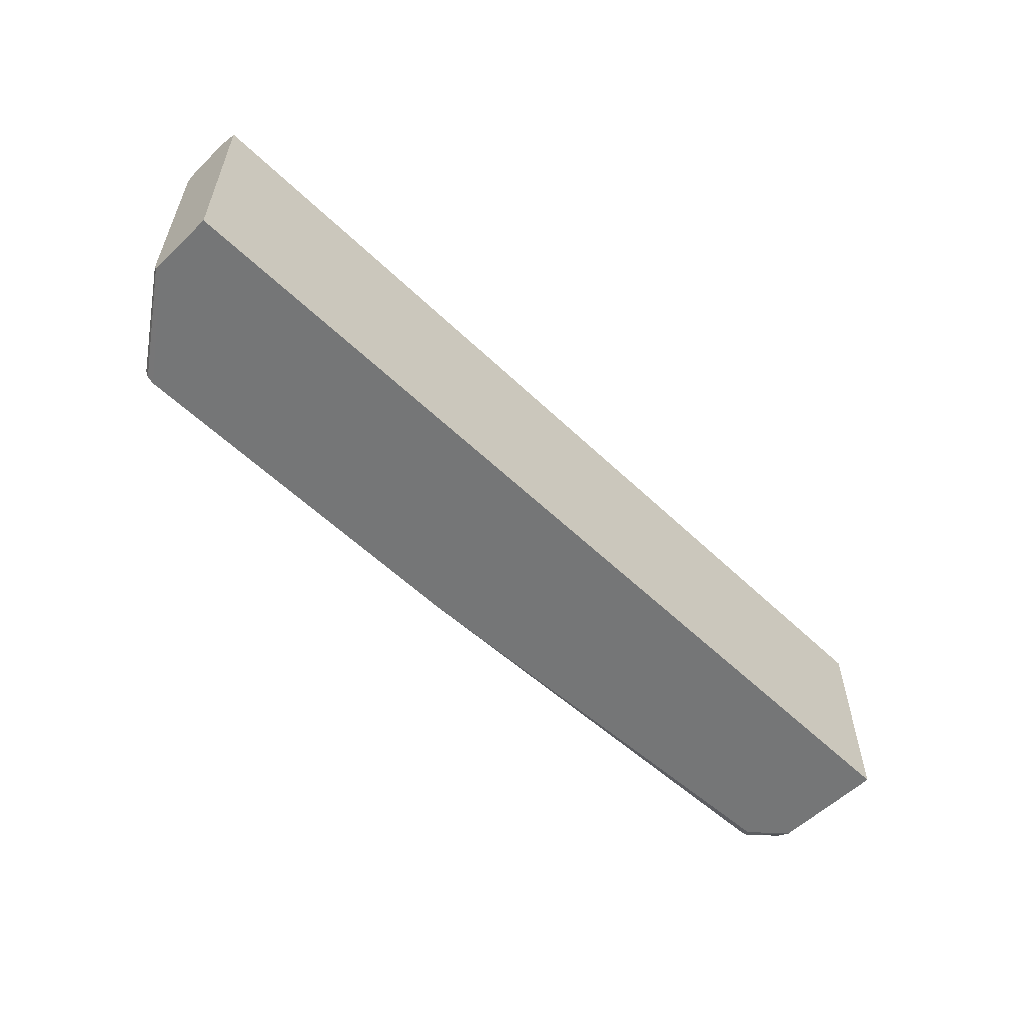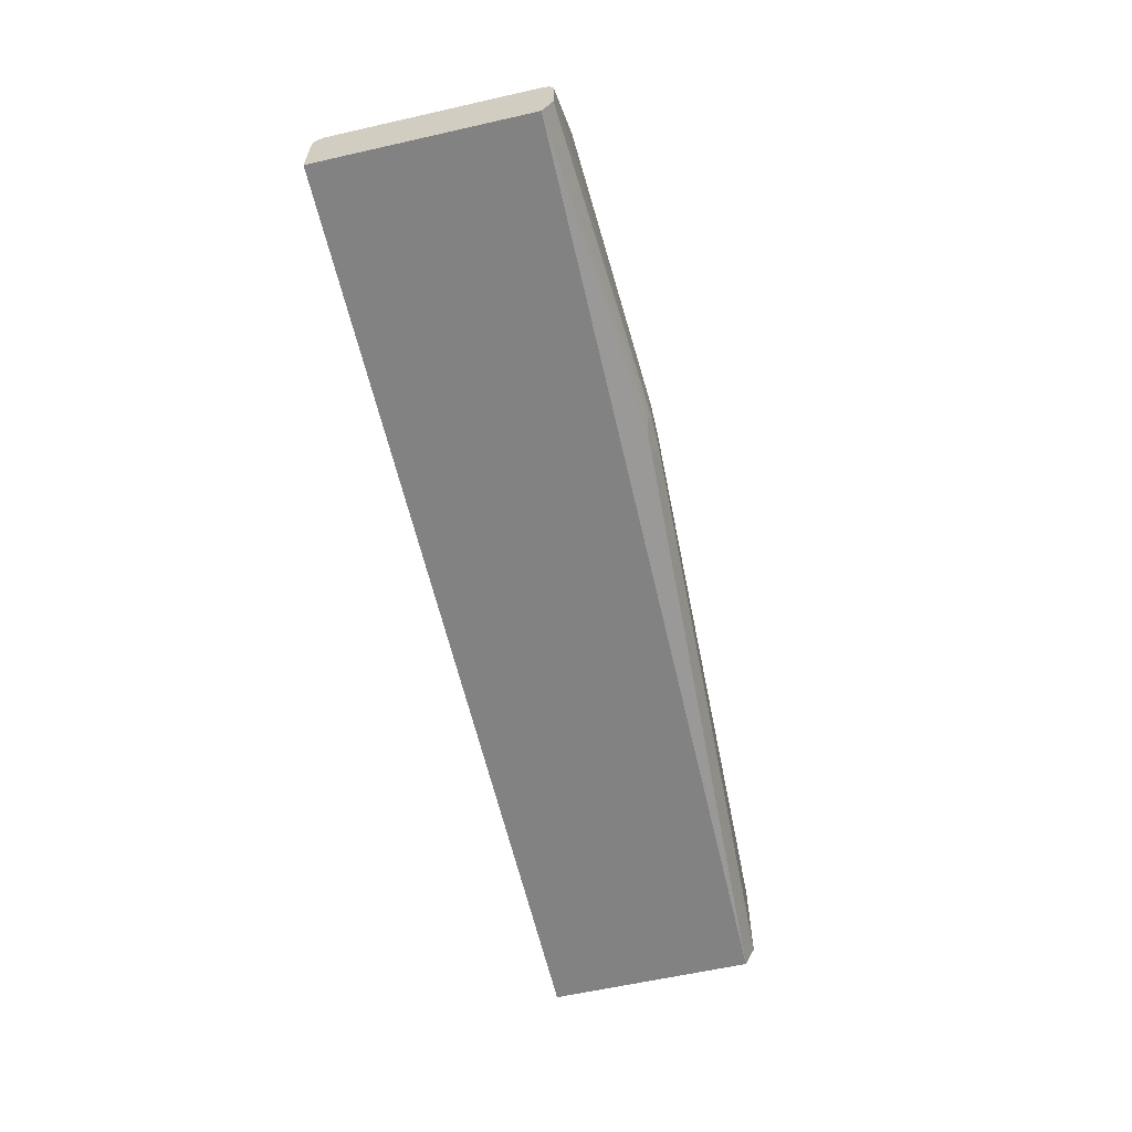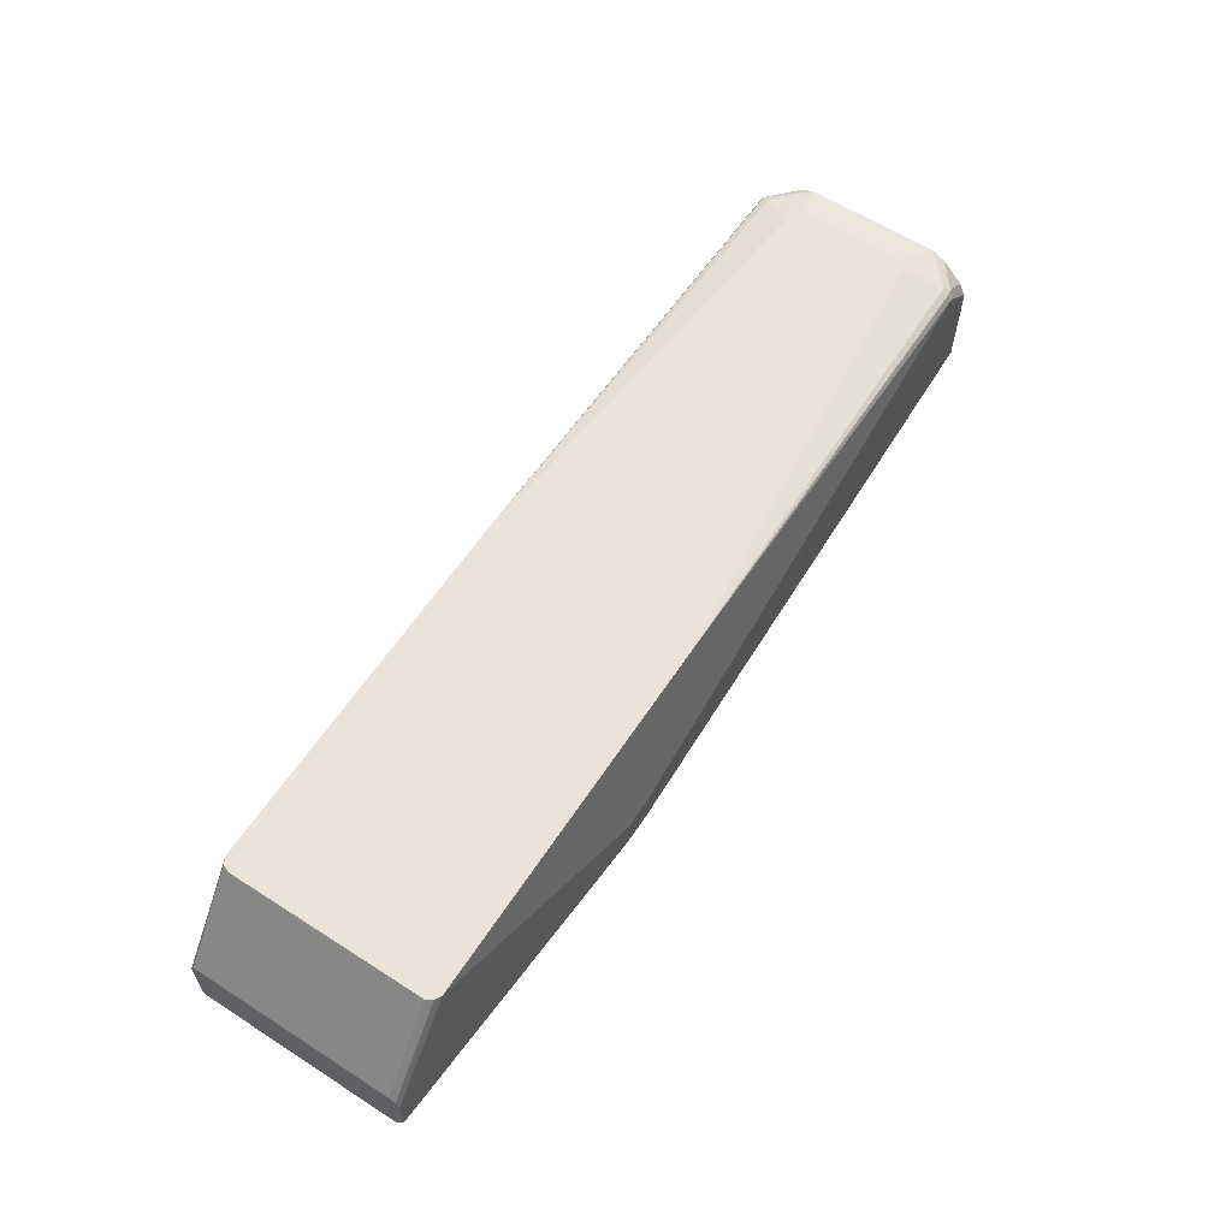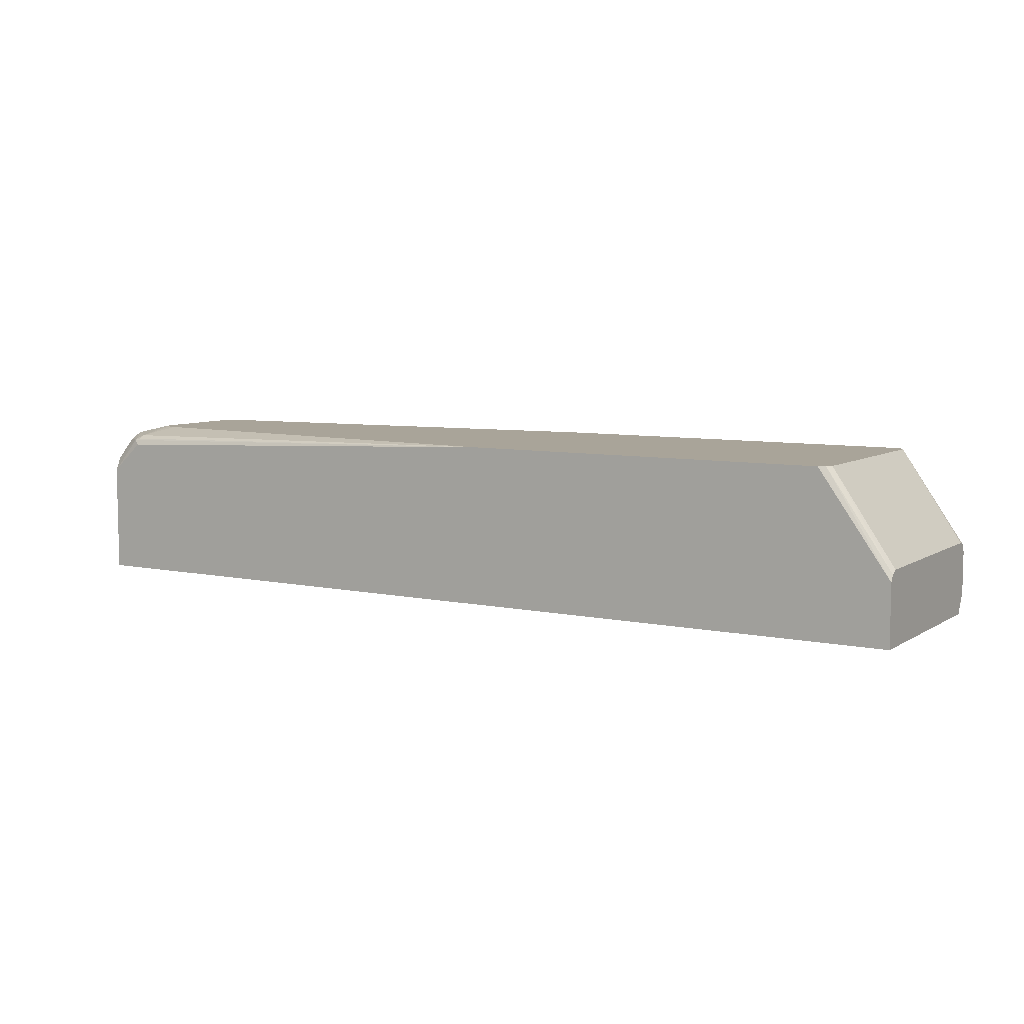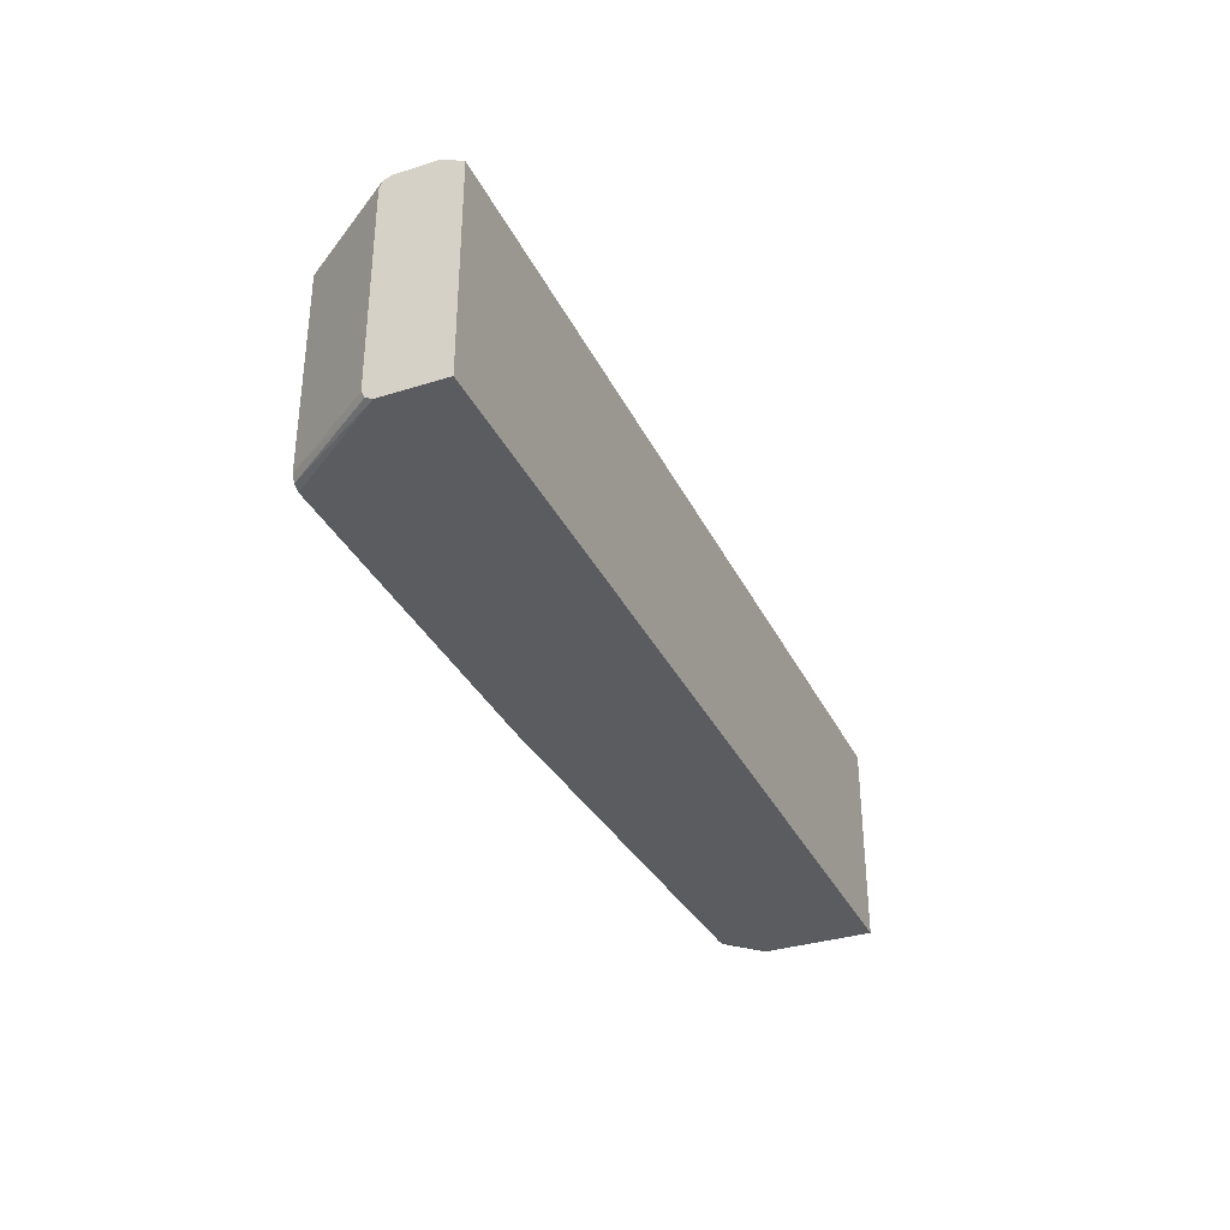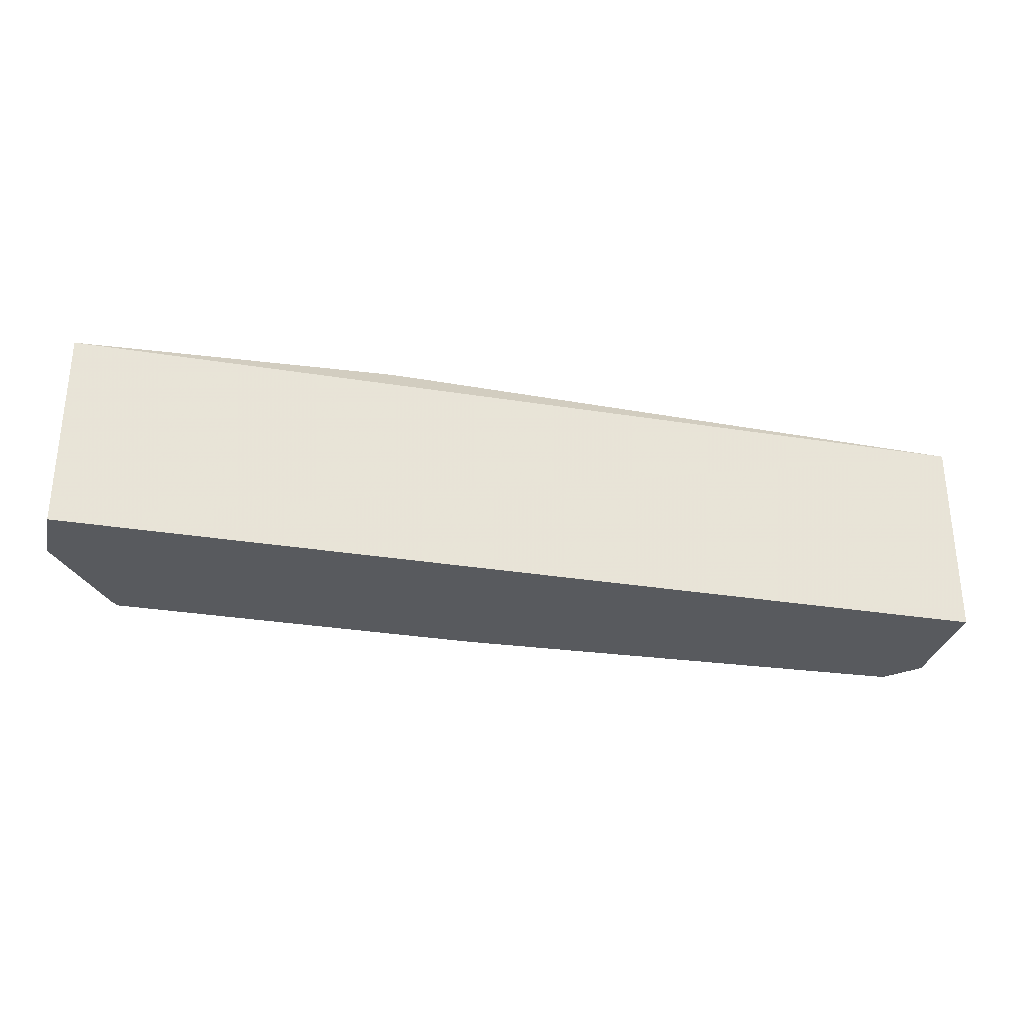
<metadata>
{"format":"obj","ext":"obj","renderer":"f3d","projection":"perspective","resolution":1024,"background":"white","views":[{"elev":-56.7,"azim":135.1,"up":"+Y"},{"elev":-60.9,"azim":103.0,"up":"+Z"},{"elev":60.8,"azim":123.2,"up":"+Z"},{"elev":7.3,"azim":31.3,"up":"+Z"},{"elev":-34.1,"azim":113.1,"up":"+Y"},{"elev":-30.7,"azim":166.9,"up":"+Y"}]}
</metadata>
<code>
v 0.6659 -0.09242 -0.3423
v 0.6659 -0.09242 -0.2958
v 0.6658 -0.09242 -0.3512
v 0.6659 -0.09204 -0.3512
v 0.6659 -0.08944 -0.2898
v 0.607 -0.08934 -0.2051
v 0.6025 -0.09158 -0.2051
v 0.6008 -0.09242 -0.2051
v -0.1787 -0.09242 -0.3512
v 0.6659 0.09247 -0.3512
v 0.6659 -0.08934 -0.2896
v 0.6092 -0.08488 -0.2051
v 0.268 -0.09242 -0.2051
v -0.1787 -0.09242 -0.2496
v -0.1787 0.09247 -0.3512
v 0.379 0.114 -0.3359
v 0.3928 0.1178 -0.3281
v 0.6659 0.1016 -0.333
v 0.6659 -0.08339 -0.2866
v 0.6101 -0.08318 -0.2051
v -0.1294 -0.05629 -0.2051
v -0.1479 -0.08318 -0.2126
v -0.1479 -0.08934 -0.2157
v -0.1525 -0.09011 -0.2172
v -0.1479 -0.09242 -0.2219
v -0.1787 -0.0914 -0.2475
v -0.1787 0.09655 -0.343
v 0.3605 0.114 -0.3359
v 0.3882 0.1171 -0.3297
v 0.3882 0.1201 -0.3235
v 0.6659 0.1017 -0.3328
v 0.6659 -0.08318 -0.2865
v 0.6101 0.09243 -0.2051
v -0.1386 -0.05379 -0.2051
v -0.1462 -0.04905 -0.2051
v -0.1787 -0.05546 -0.2126
v -0.154 -0.08626 -0.2157
v -0.1787 -0.06778 -0.2188
v -0.1787 -0.08626 -0.2373
v -0.1787 -0.08832 -0.2414
v -0.1787 0.09963 -0.3369
v 0.3605 0.1201 -0.3235
v 0.3882 0.1201 -0.2958
v 0.6659 0.1017 -0.2958
v 0.6659 0.09243 -0.2865
v 0.607 0.09859 -0.2051
v 0.6659 0.09878 -0.2889
v -0.1471 -0.0462 -0.2051
v -0.1787 0.06469 -0.2126
v -0.1787 -0.05956 -0.2147
v -0.1487 -0.03866 -0.2051
v -0.1787 -0.06572 -0.2177
v -0.1787 0.1017 -0.3328
v 0.3605 0.1201 -0.2958
v 0.6008 0.1017 -0.2051
v 0.602 0.1011 -0.2051
v -0.1787 0.07087 -0.2157
v -0.1487 0.04706 -0.2051
v -0.1445 0.0521 -0.2051
v -0.1479 0.09243 -0.2126
v -0.1787 0.1017 -0.2496
v 0.268 0.1017 -0.2051
v -0.1479 0.1017 -0.2219
v -0.1787 0.07703 -0.2188
v -0.1395 0.0563 -0.2051
v -0.1447 0.09859 -0.2157
v -0.1525 0.09705 -0.2172
v -0.1787 0.1001 -0.2465
v -0.1787 0.09551 -0.2373
f 24 39 40
f 24 37 38
f 22 37 24
f 24 38 39
f 22 24 23
f 24 40 26
f 30 43 44
f 27 42 28
f 30 42 54
f 30 54 43
f 30 44 31
f 22 36 37
f 33 45 47
f 27 41 42
f 22 35 36
f 14 25 24
f 21 34 22
f 20 45 33
f 20 32 45
f 19 32 20
f 17 31 18
f 17 30 31
f 17 29 30
f 16 29 17
f 16 42 30
f 16 28 42
f 15 27 28
f 14 24 26
f 13 24 25
f 33 47 46
f 22 34 35
f 35 48 36
f 60 62 66
f 36 48 51
f 64 67 69
f 63 67 66
f 63 69 67
f 63 68 69
f 62 63 66
f 61 68 63
f 13 23 24
f 60 65 62
f 60 67 64
f 60 66 67
f 59 65 60
f 57 60 64
f 54 63 62
f 54 61 63
f 36 50 37
f 49 60 57
f 49 58 59
f 44 46 47
f 44 56 46
f 44 55 56
f 43 55 44
f 43 62 55
f 43 54 62
f 42 61 54
f 42 53 61
f 41 53 42
f 37 52 38
f 37 50 52
f 36 58 49
f 36 51 58
f 49 59 60
f 13 22 23
f 16 30 29
f 11 20 12
f 6 55 62
f 6 56 55
f 6 46 56
f 6 33 46
f 6 20 33
f 6 12 20
f 5 11 6
f 3 10 4
f 3 15 10
f 3 9 15
f 2 7 8
f 2 6 7
f 2 5 6
f 1 5 2
f 1 19 11
f 1 32 19
f 1 45 32
f 13 21 22
f 1 2 8
f 1 8 13
f 1 13 25
f 1 25 14
f 1 14 9
f 6 62 65
f 1 9 3
f 1 4 10
f 1 10 18
f 1 18 31
f 1 31 44
f 1 44 47
f 1 47 45
f 1 3 4
f 6 65 59
f 1 11 5
f 6 58 51
f 11 19 20
f 6 59 58
f 10 28 16
f 10 15 28
f 10 17 18
f 10 16 17
f 9 27 15
f 9 41 27
f 9 53 41
f 9 68 61
f 9 69 68
f 9 64 69
f 9 57 64
f 9 49 57
f 9 36 49
f 9 61 53
f 6 48 35
f 6 51 48
f 9 50 36
f 6 35 34
f 6 34 21
f 6 21 13
f 6 13 8
f 6 11 12
f 6 8 7
f 9 14 26
f 9 26 40
f 9 40 39
f 9 39 38
f 9 38 52
f 9 52 50

</code>
